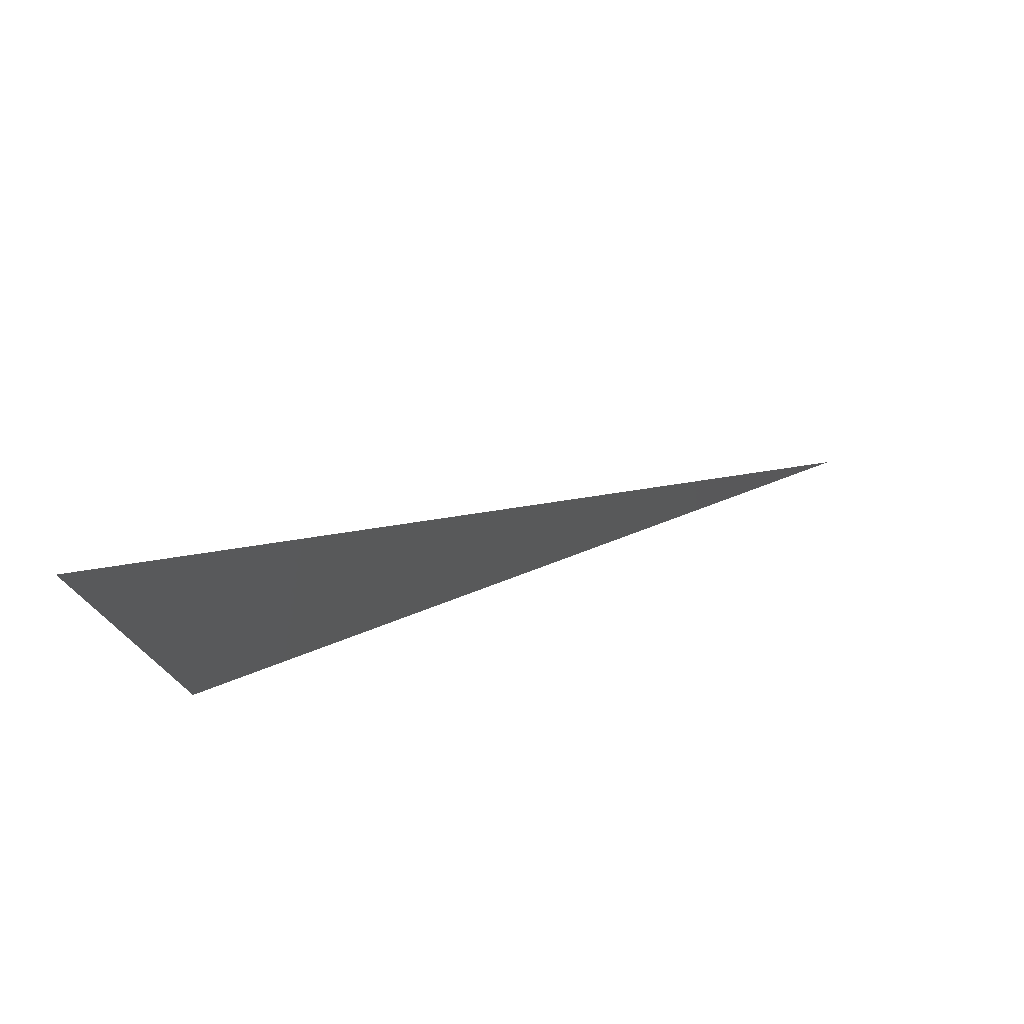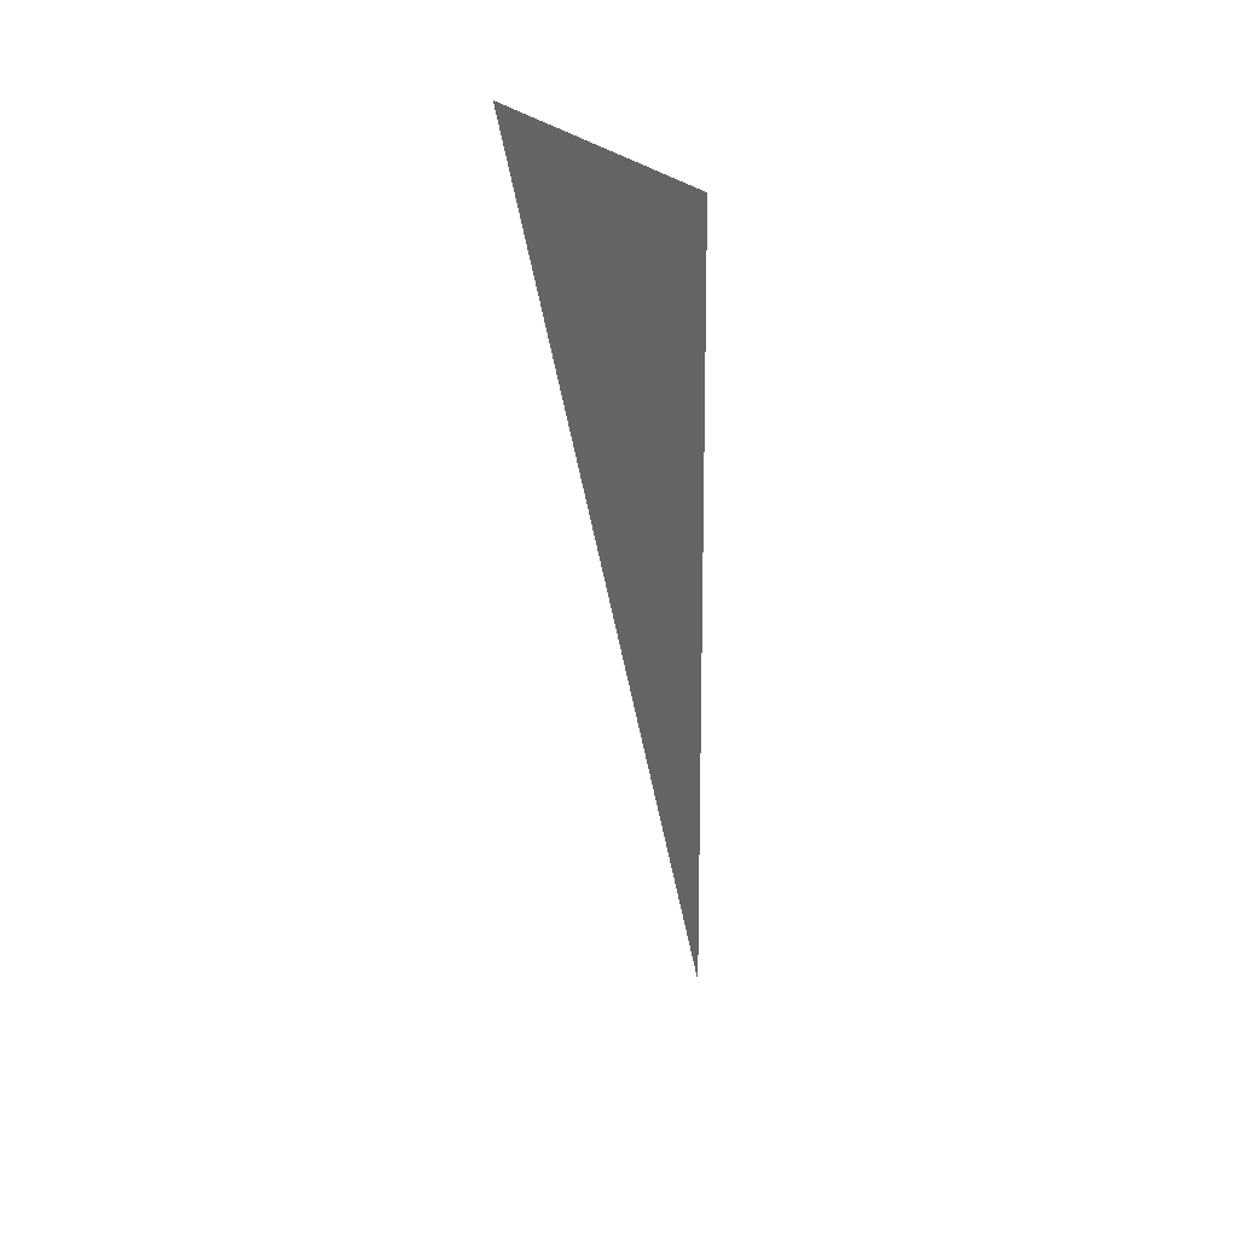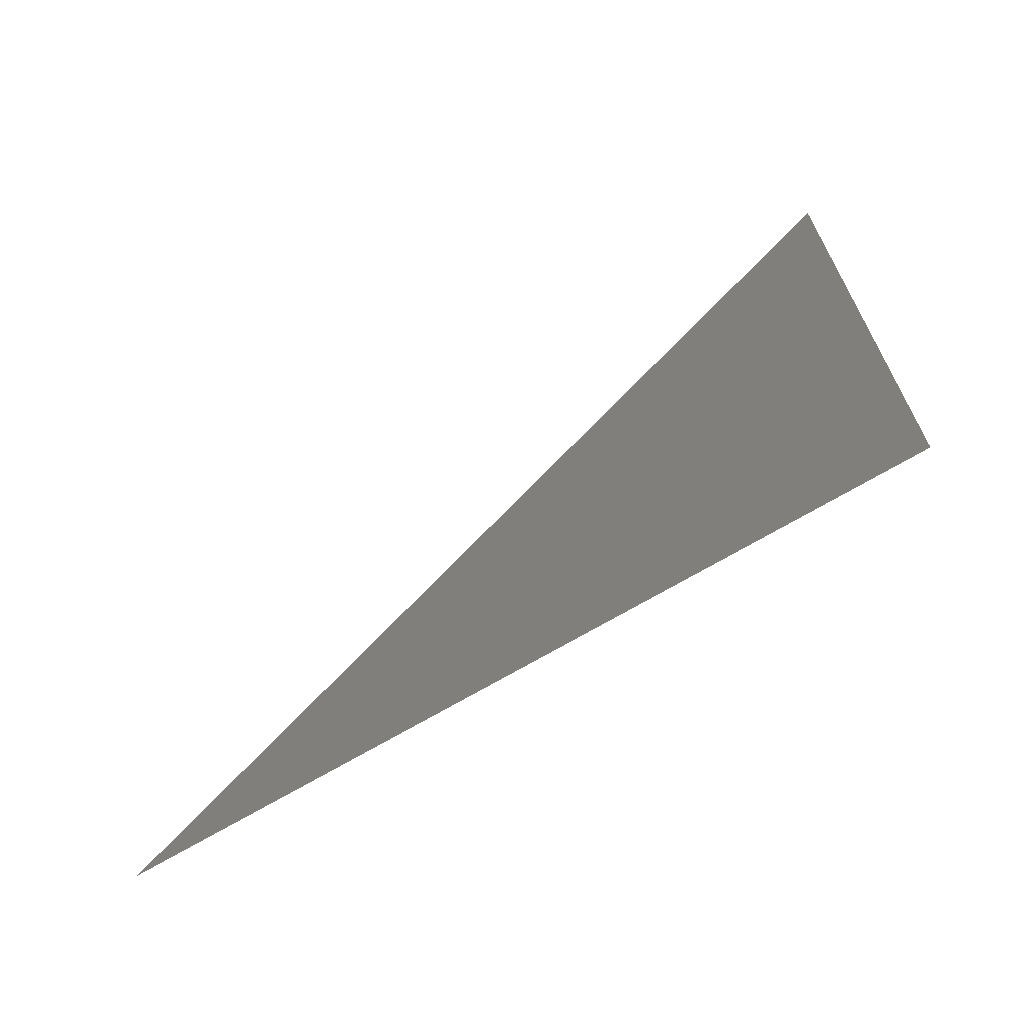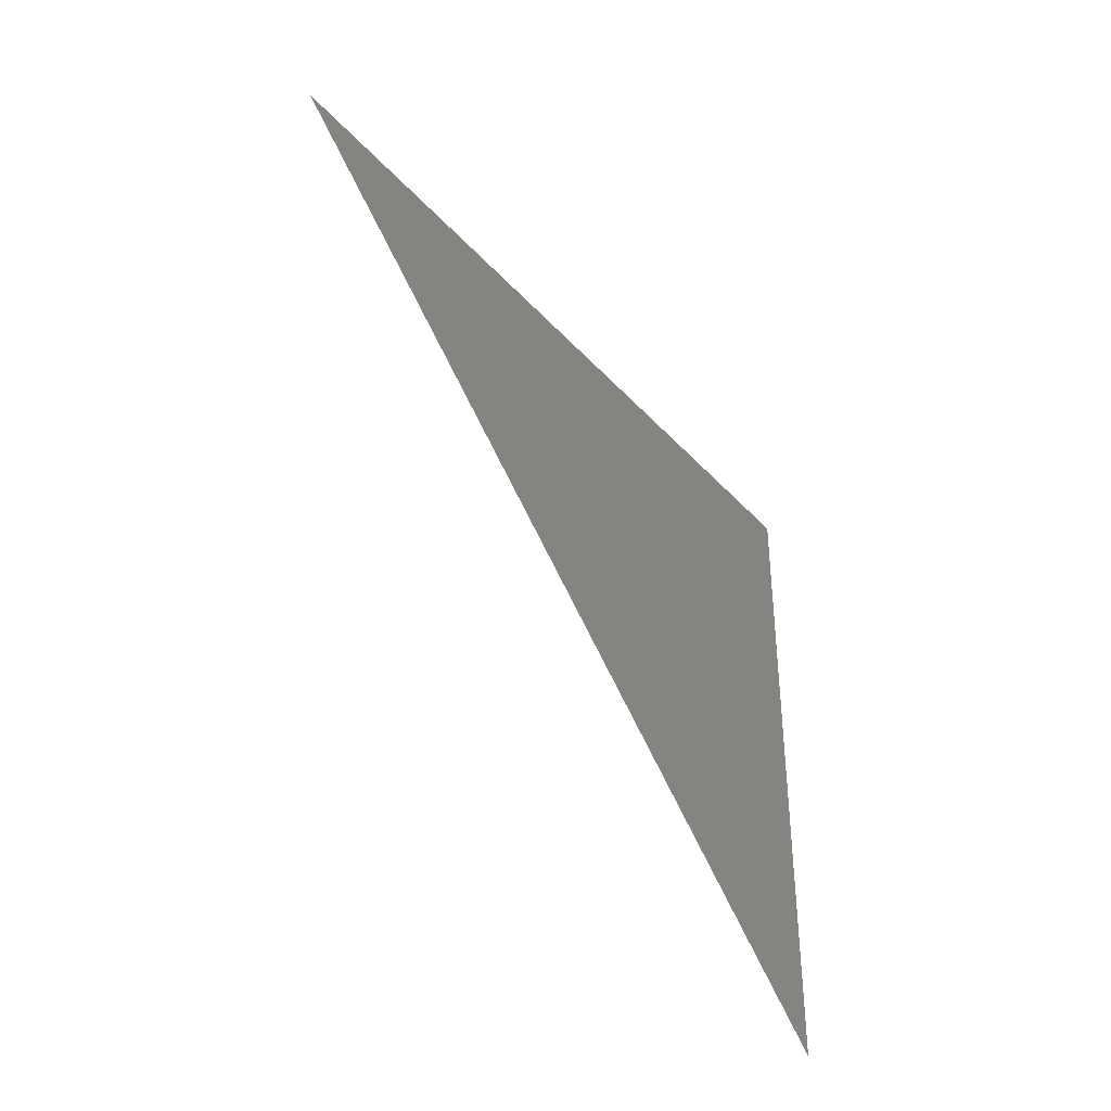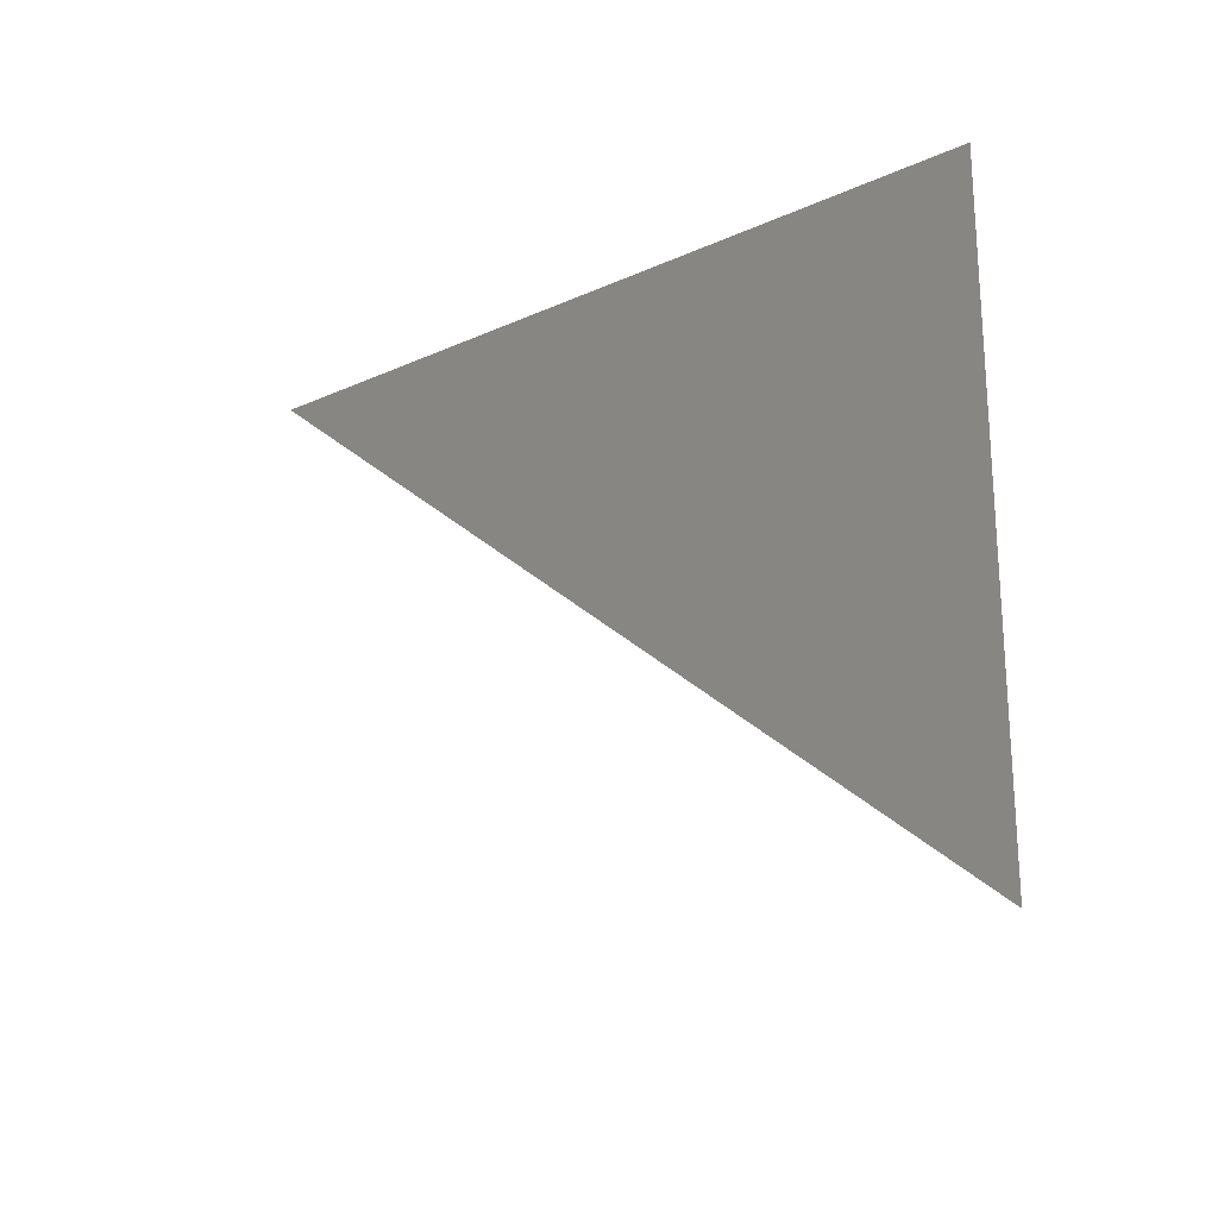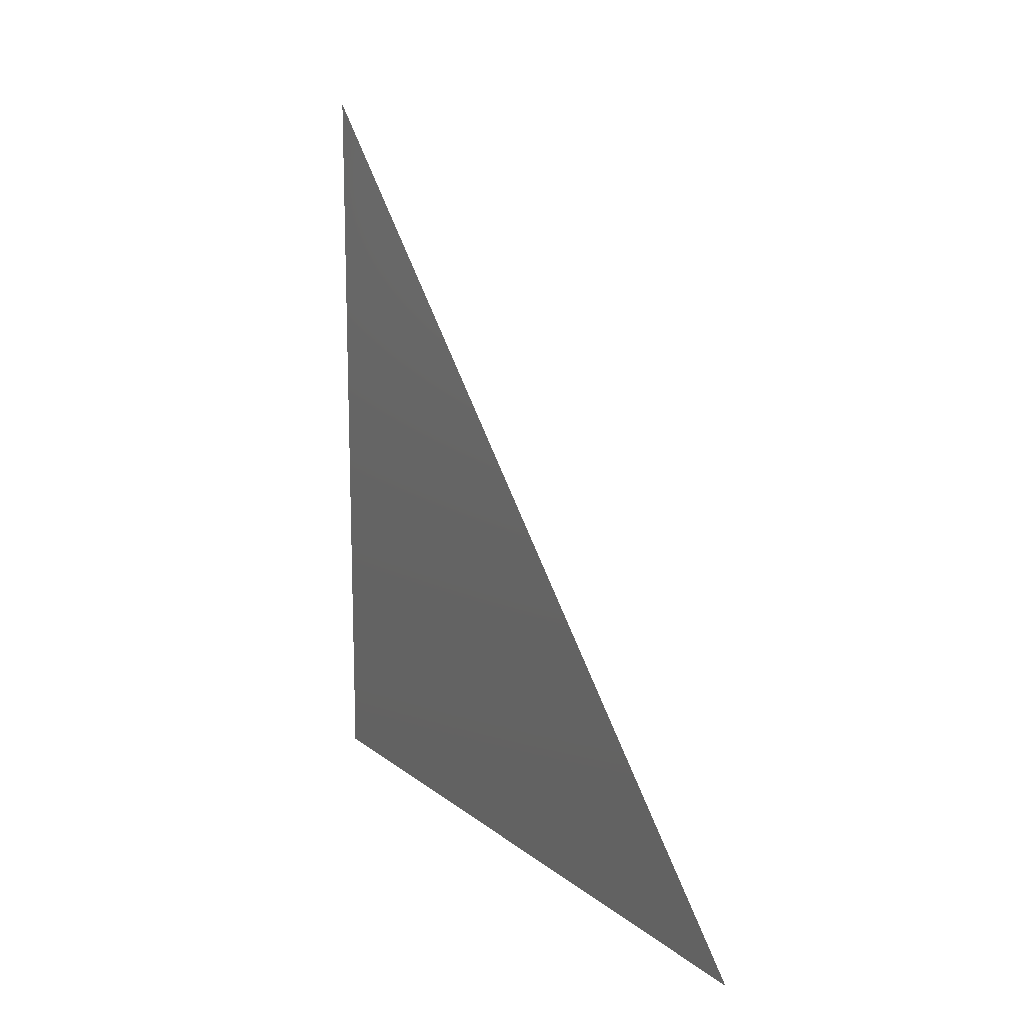
<metadata>
{"format":"stl","ext":"stl","renderer":"f3d","projection":"perspective","resolution":1024,"background":"white","views":[{"elev":77.6,"azim":-110.0,"up":"+Z"},{"elev":4.9,"azim":13.5,"up":"+Y"},{"elev":-67.7,"azim":122.2,"up":"+Z"},{"elev":-50.7,"azim":41.5,"up":"+Y"},{"elev":-36.9,"azim":119.1,"up":"+Y"},{"elev":15.1,"azim":-28.6,"up":"+Z"}]}
</metadata>
<code>
# stl→obj: 3 verts, 1 faces
v 3.949 8.459 3.052
v 3.949 8.459 3.031
v 3.949 8.437 3.032
f 1 2 3

</code>
